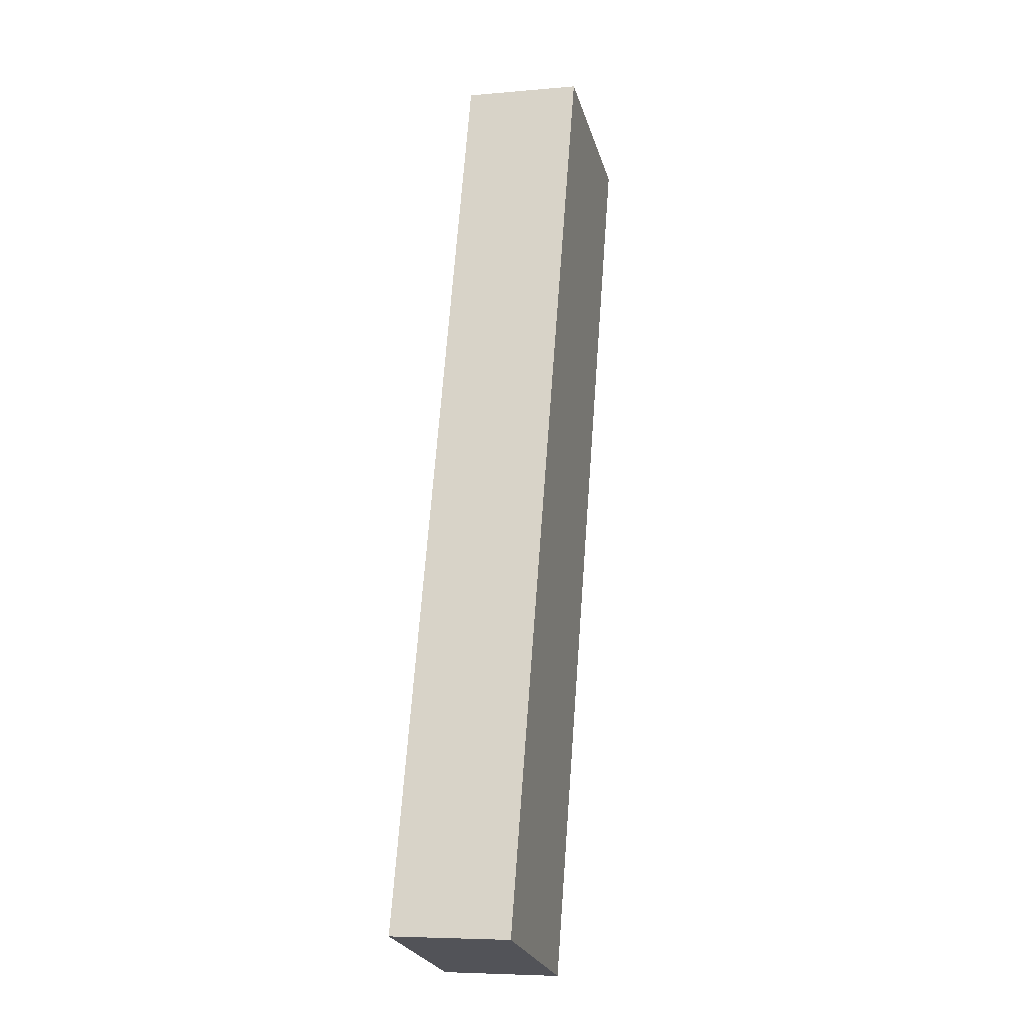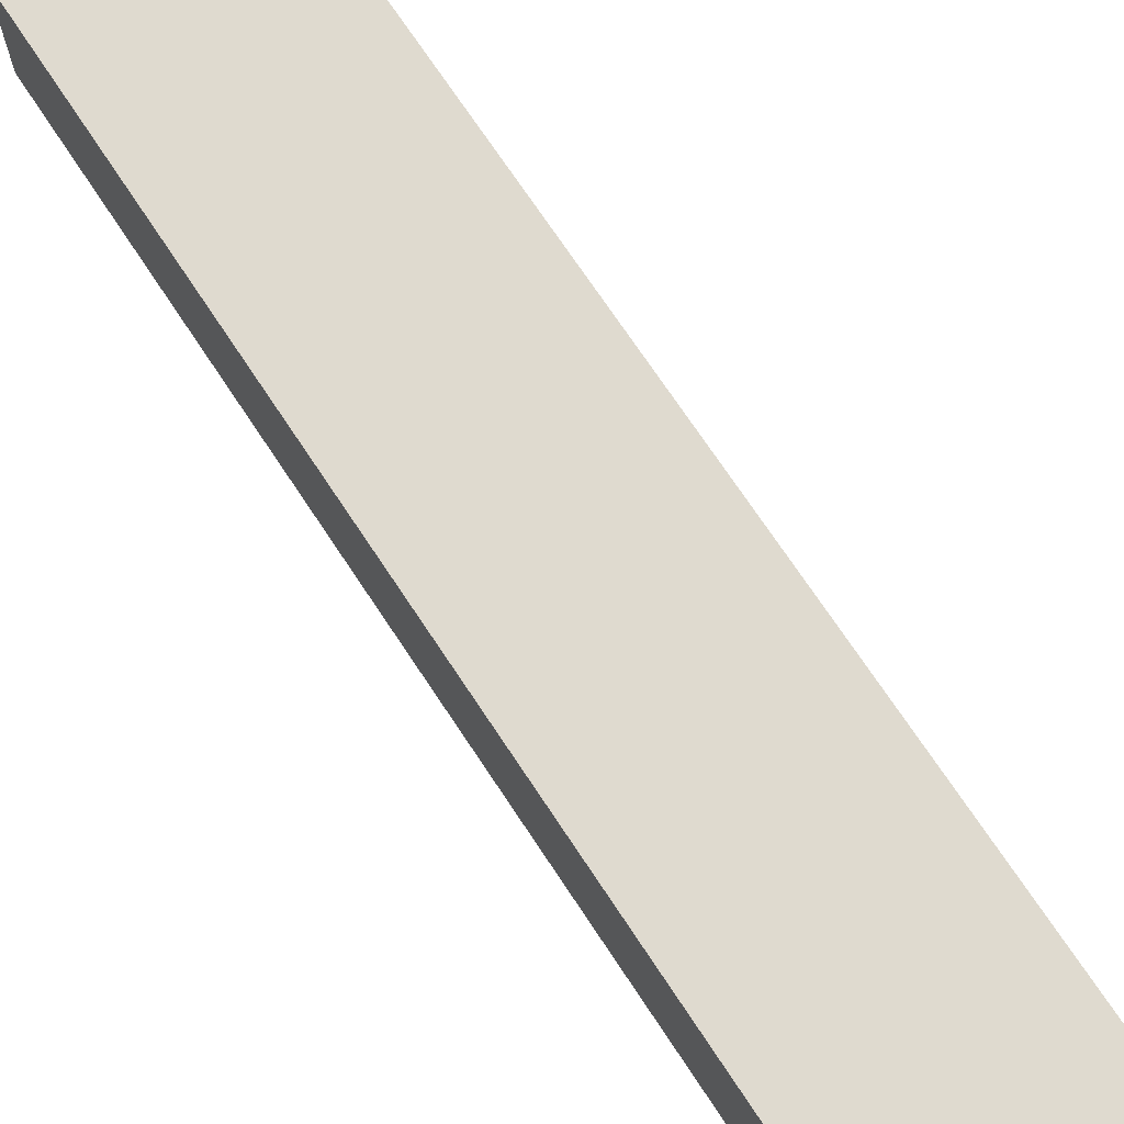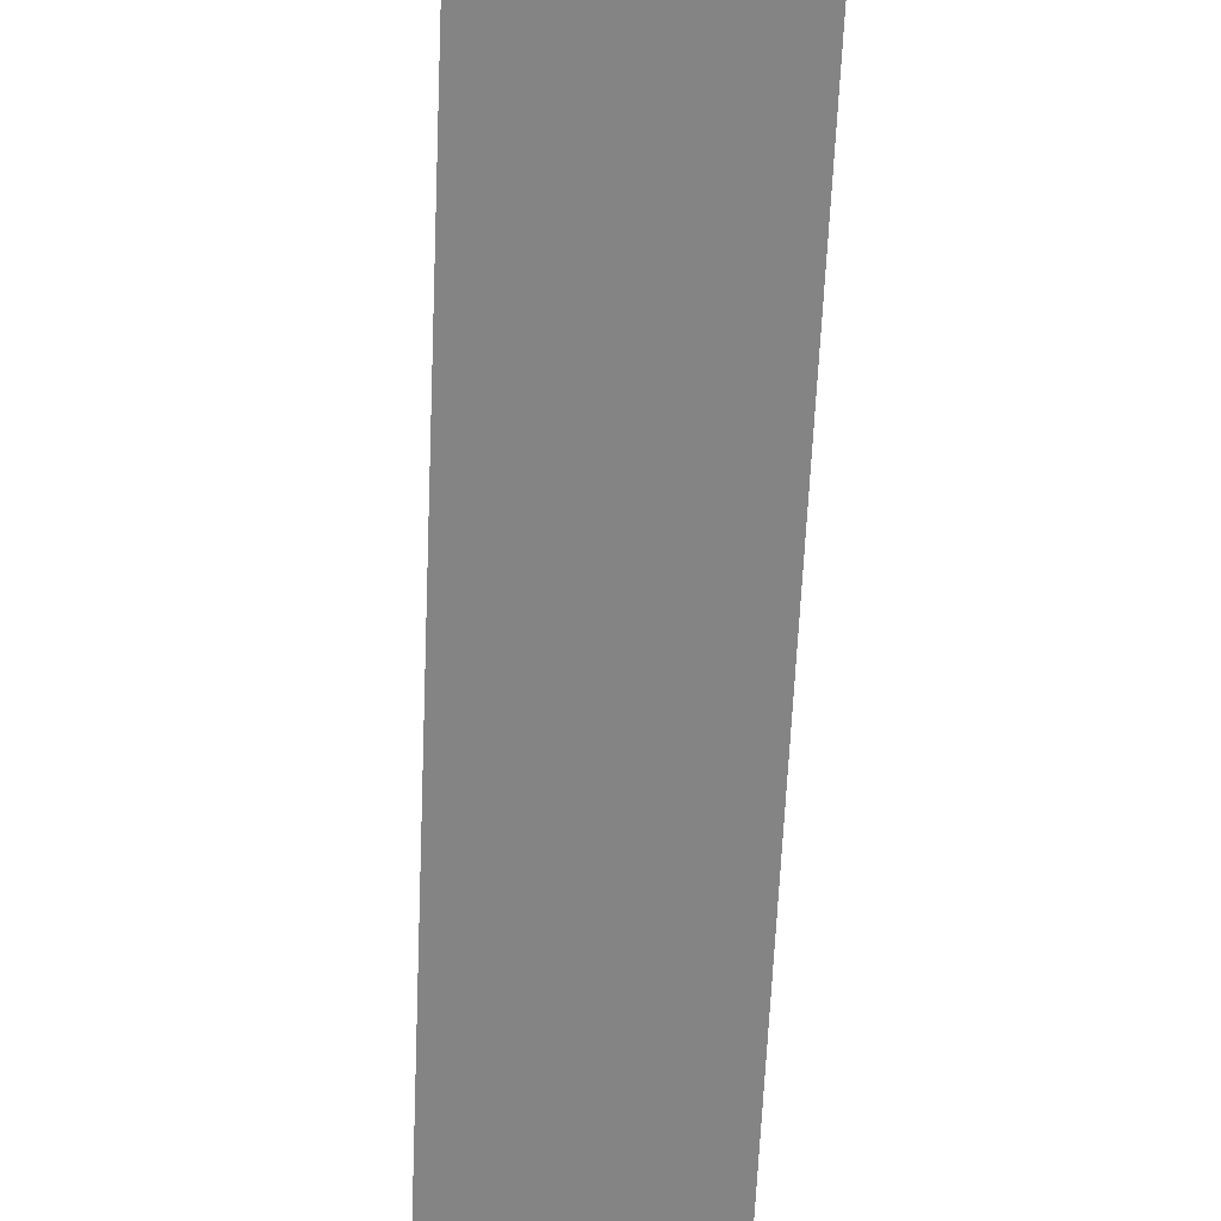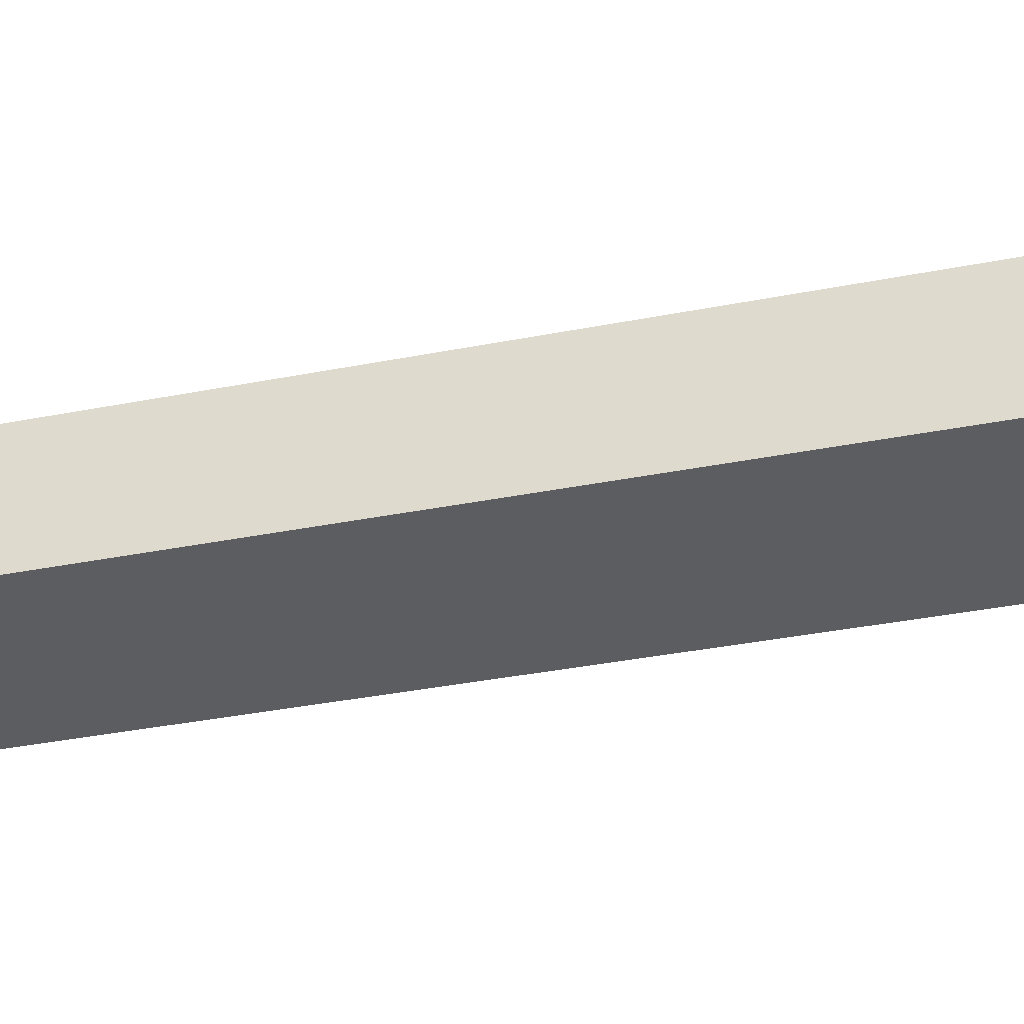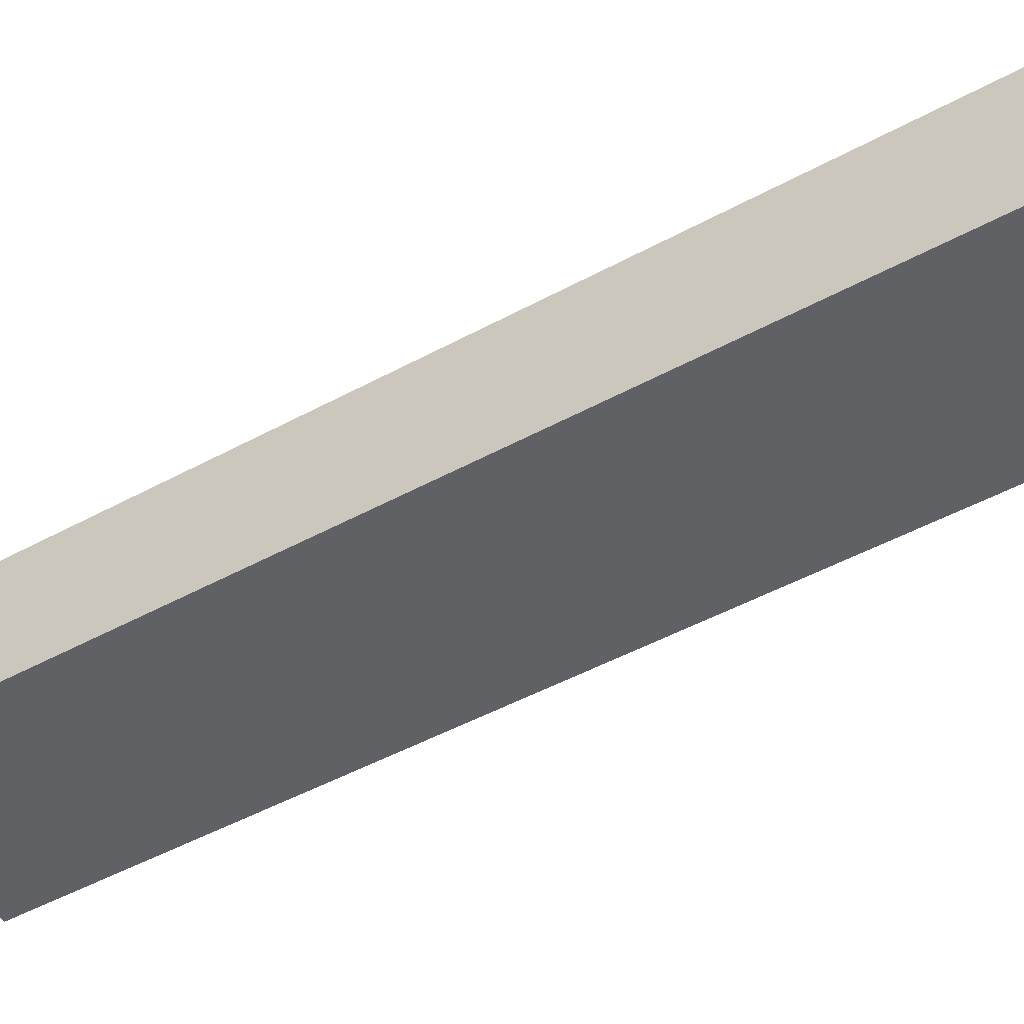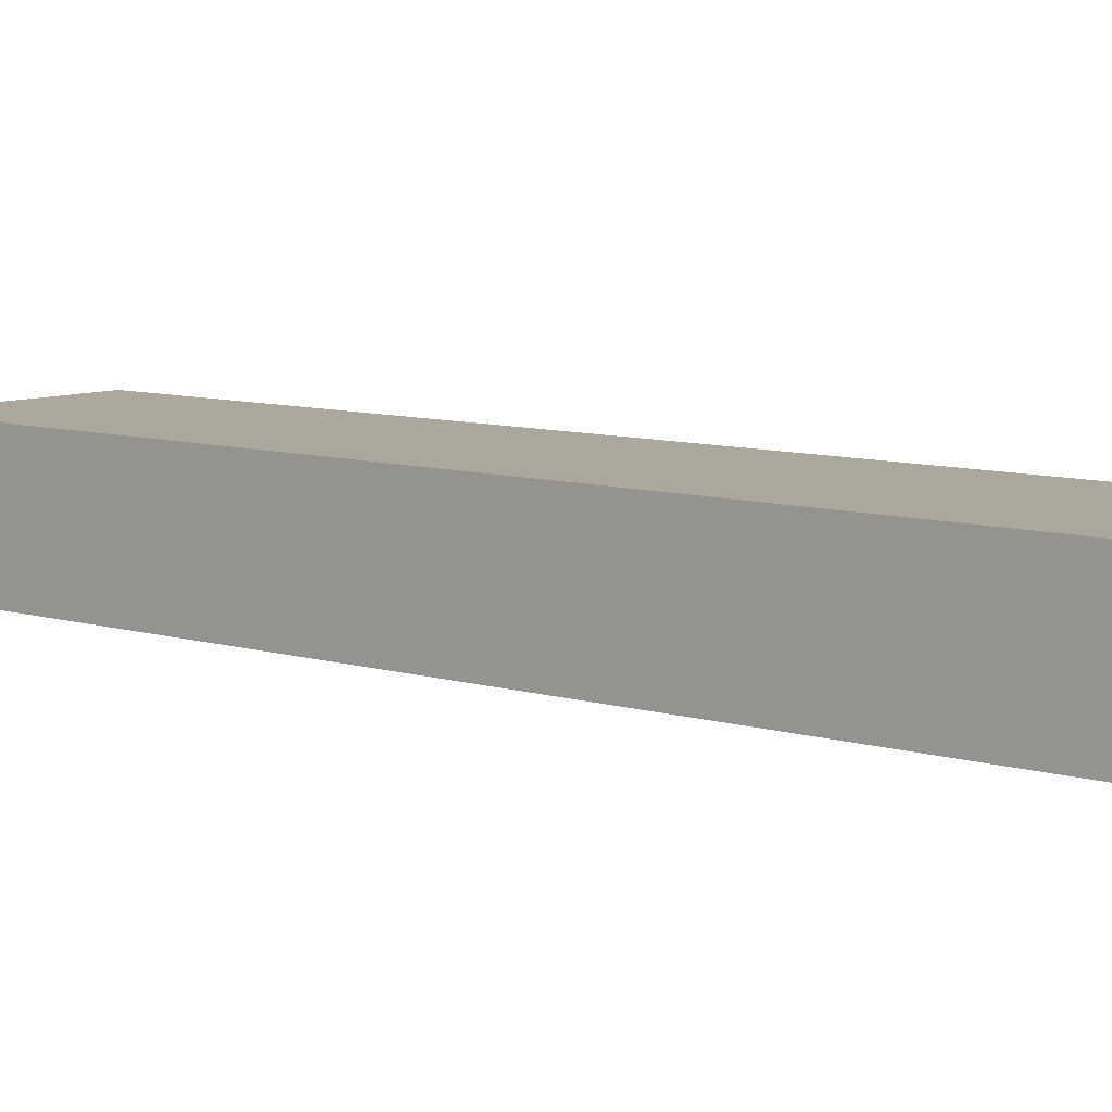
<metadata>
{"format":"obj","ext":"obj","renderer":"f3d","projection":"perspective","resolution":1024,"background":"white","views":[{"elev":-6.4,"azim":105.0,"up":"+Z"},{"elev":70.9,"azim":-50.0,"up":"+Y"},{"elev":-61.5,"azim":160.9,"up":"+Y"},{"elev":-35.8,"azim":-92.0,"up":"+Y"},{"elev":-46.3,"azim":-74.4,"up":"+Y"},{"elev":8.3,"azim":-66.4,"up":"+Y"}]}
</metadata>
<code>
v  11.99 3.154 -22.51
v  6.721e-05 3.154 -9.964e-05
v  4.837 3.154 1.451
v  7.156 3.154 -23.96
v  4.837 -8.883e-17 1.451
v  0 0 0
v  7.156 1.467e-15 -23.96
v  11.99 1.378e-15 -22.51
g defaultobject
f 1 2 3
f 2 1 4
f 5 2 6
f 2 5 3
f 2 7 6
f 7 2 4
f 4 8 7
f 8 4 1
f 8 3 5
f 3 8 1
f 6 8 5
f 8 6 7

</code>
